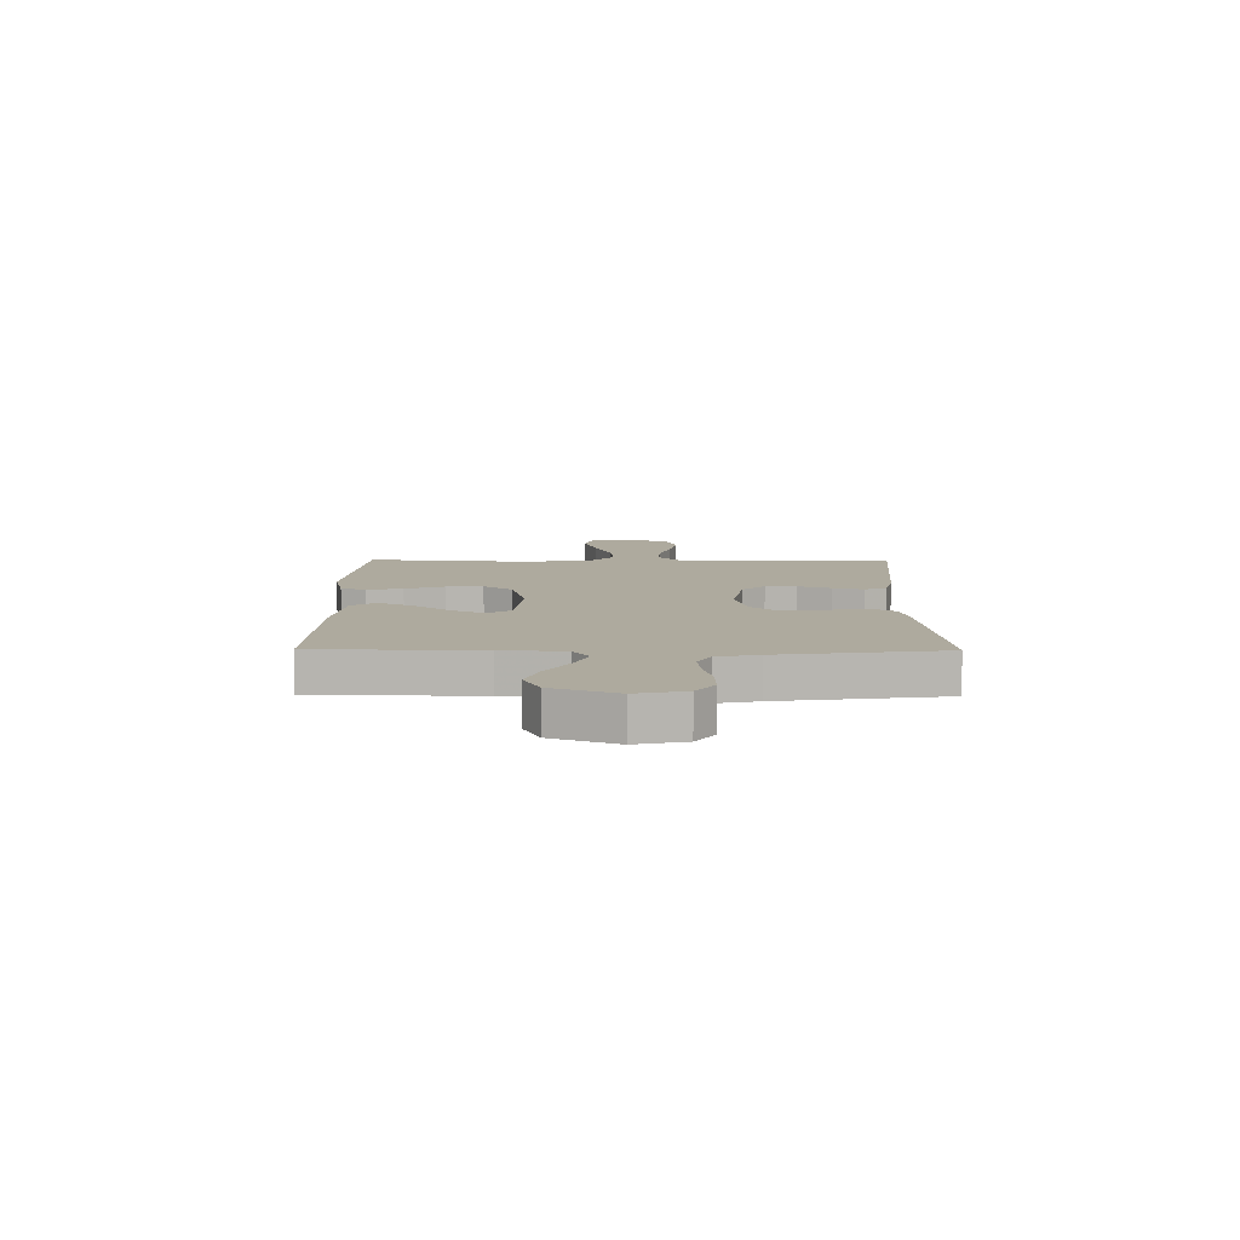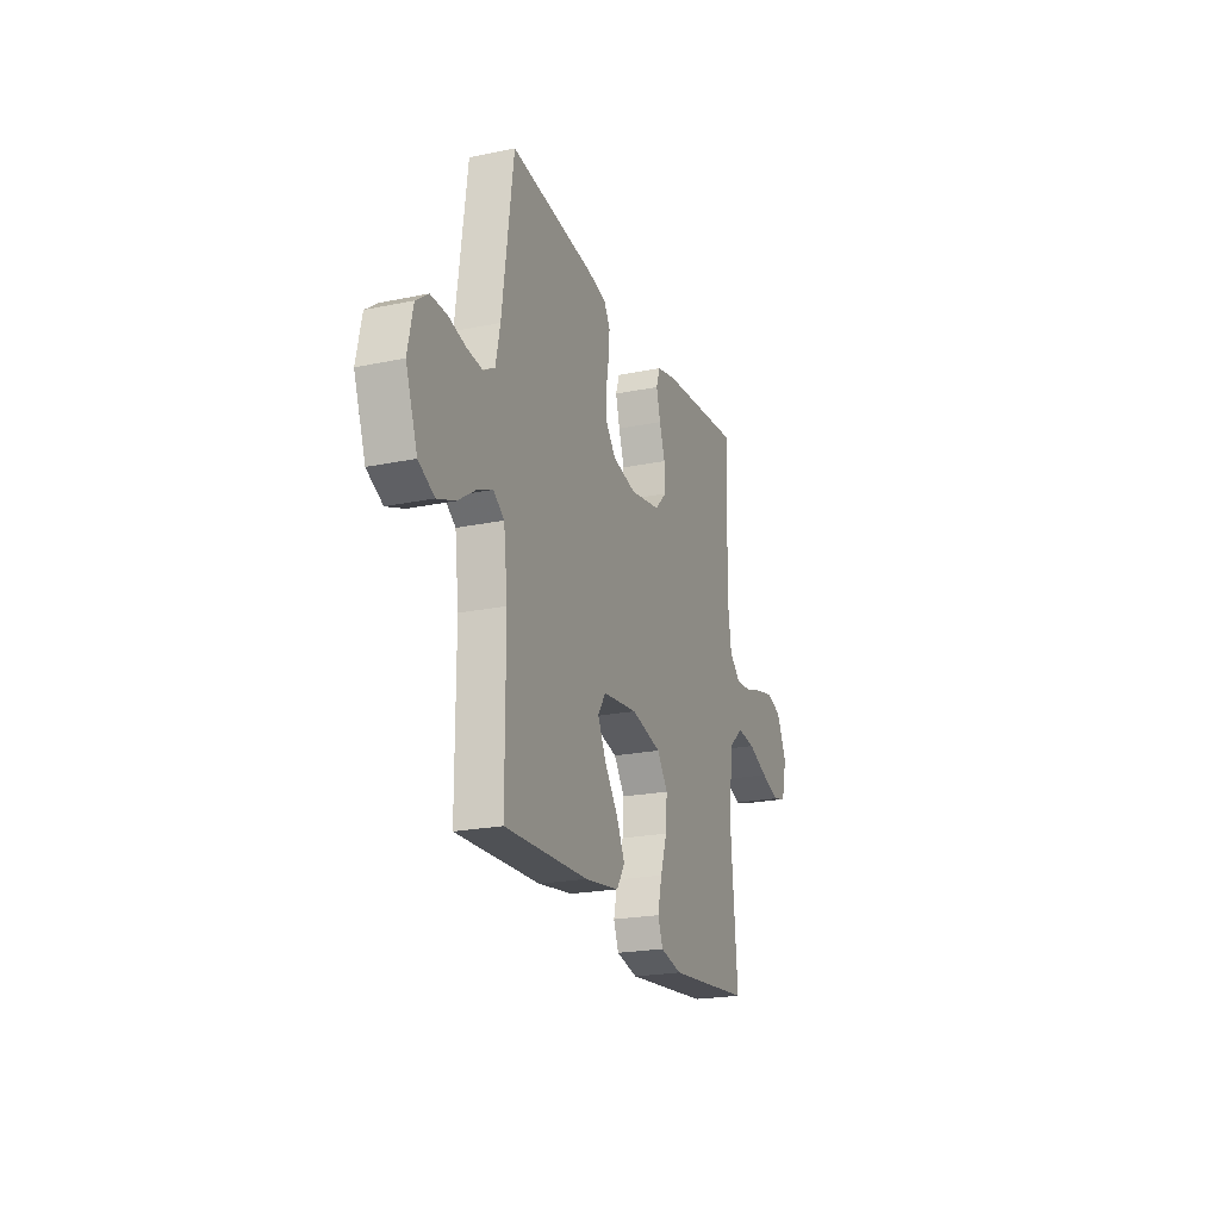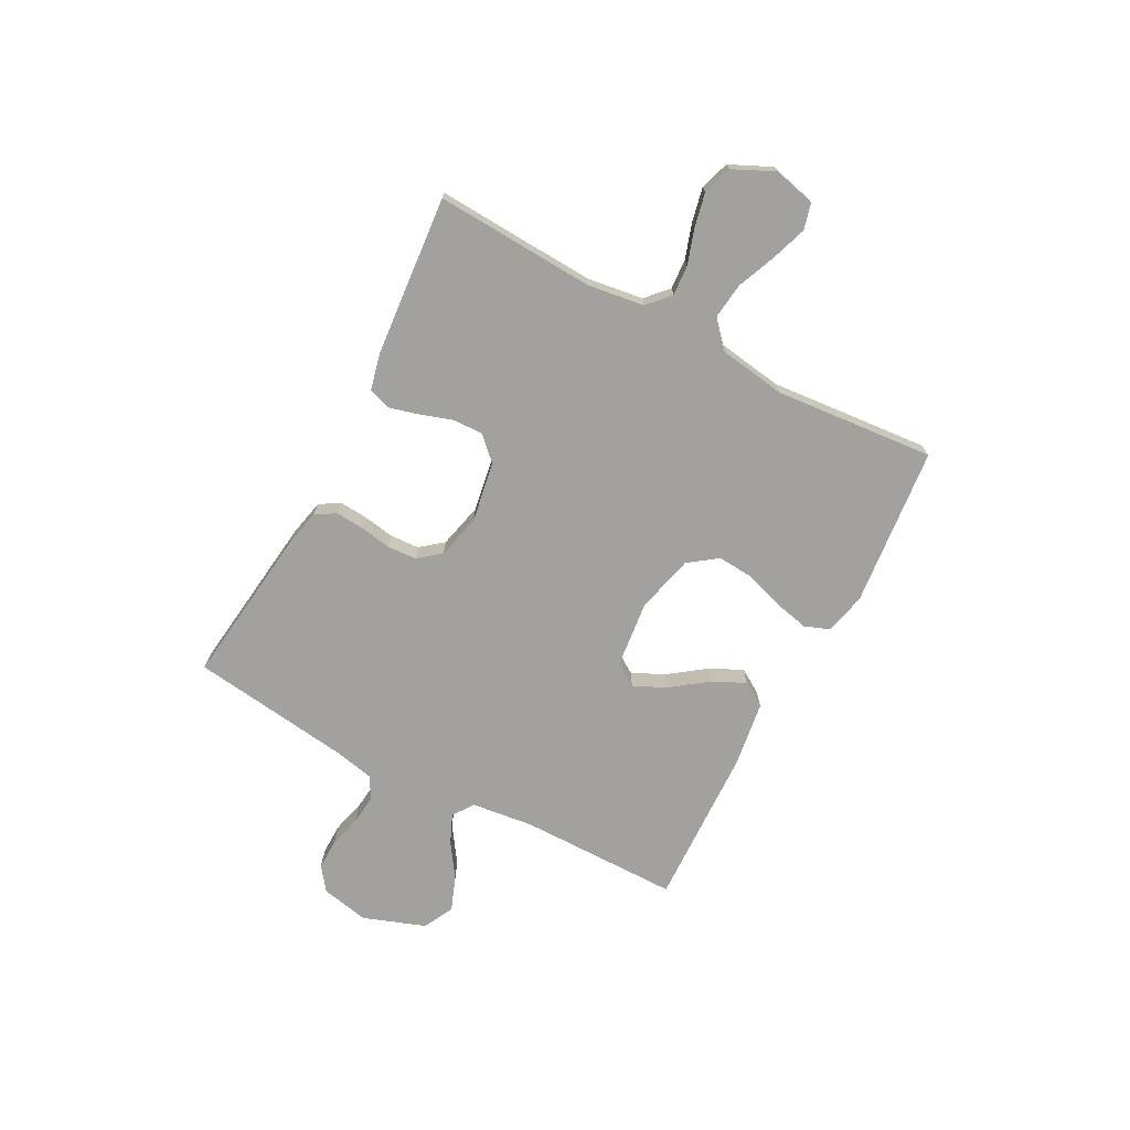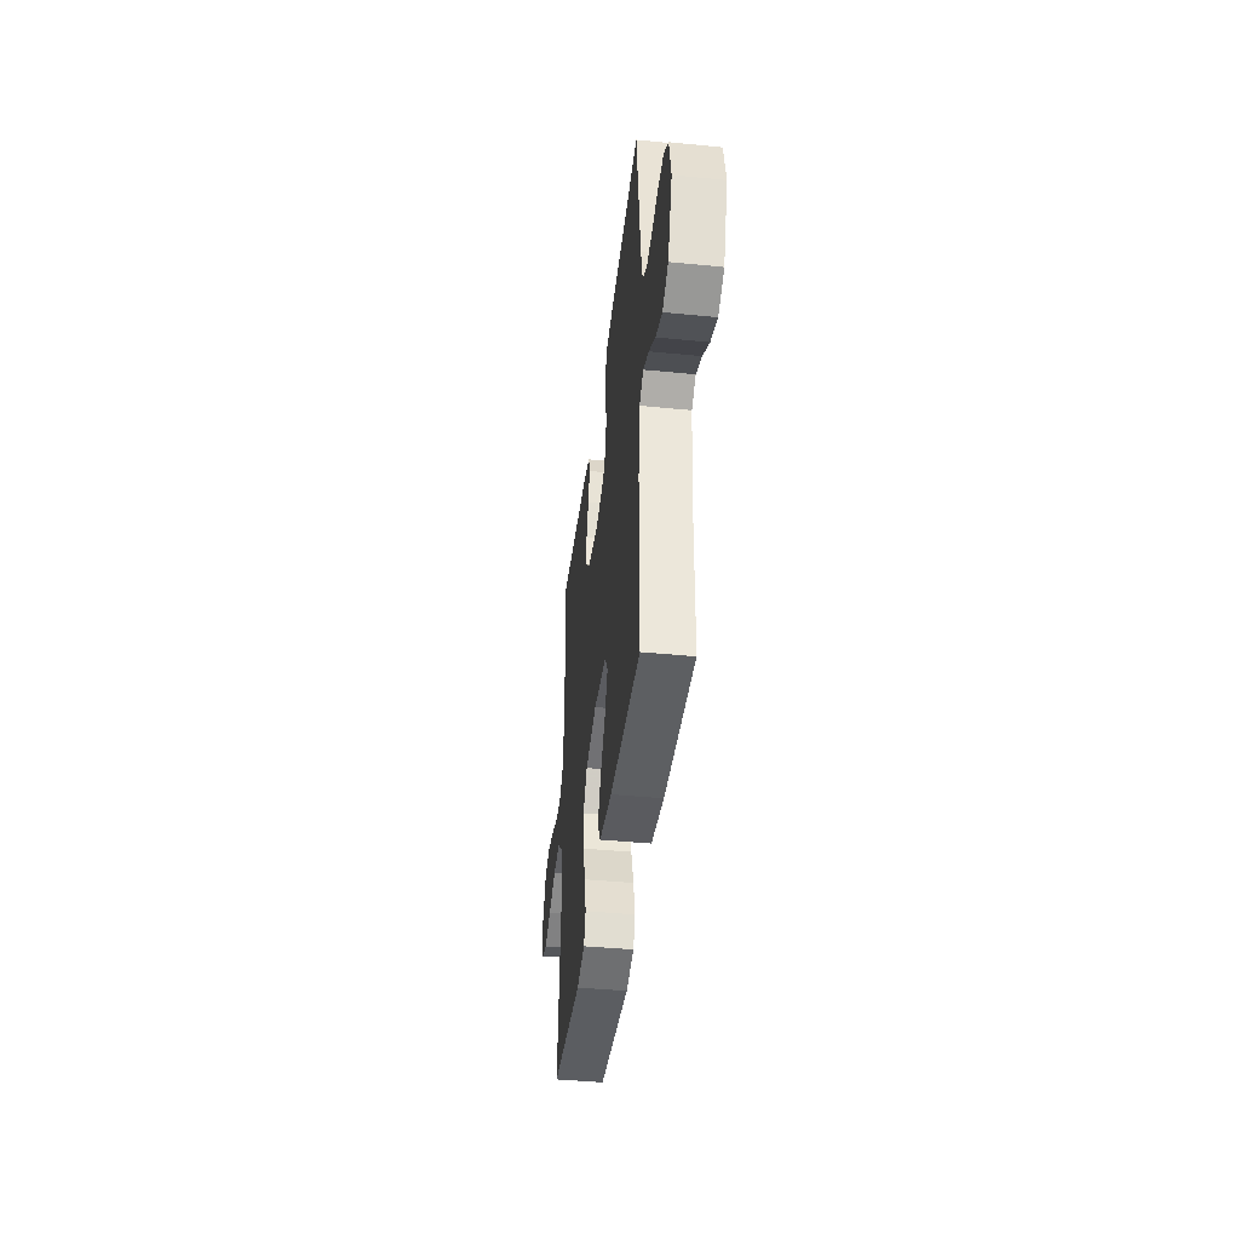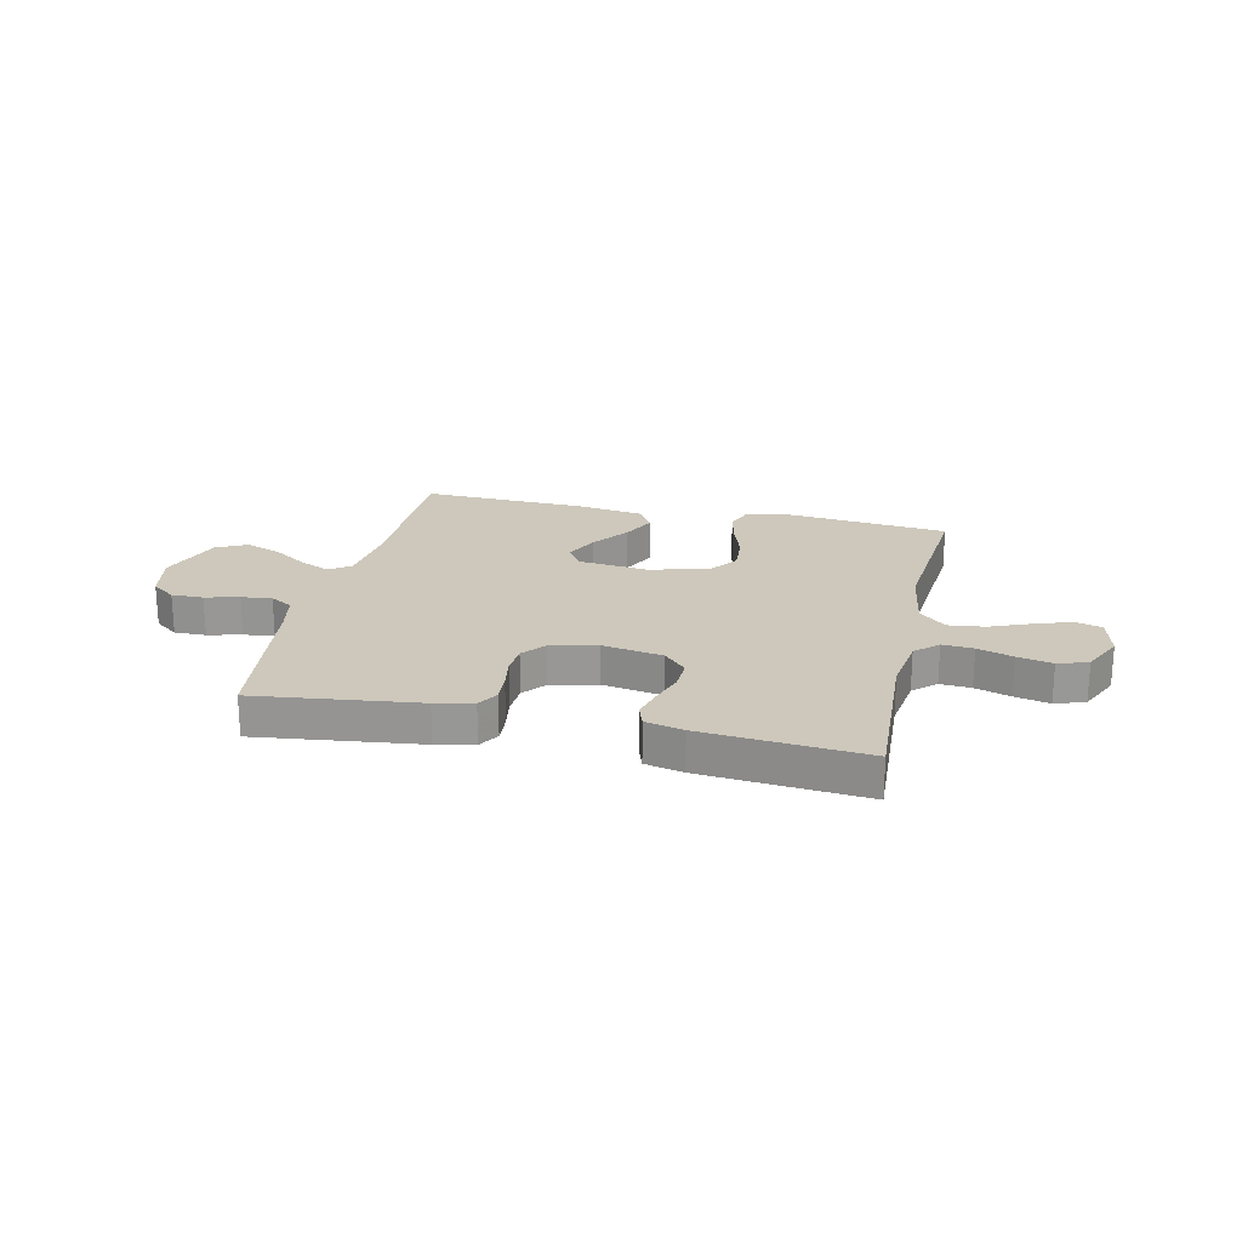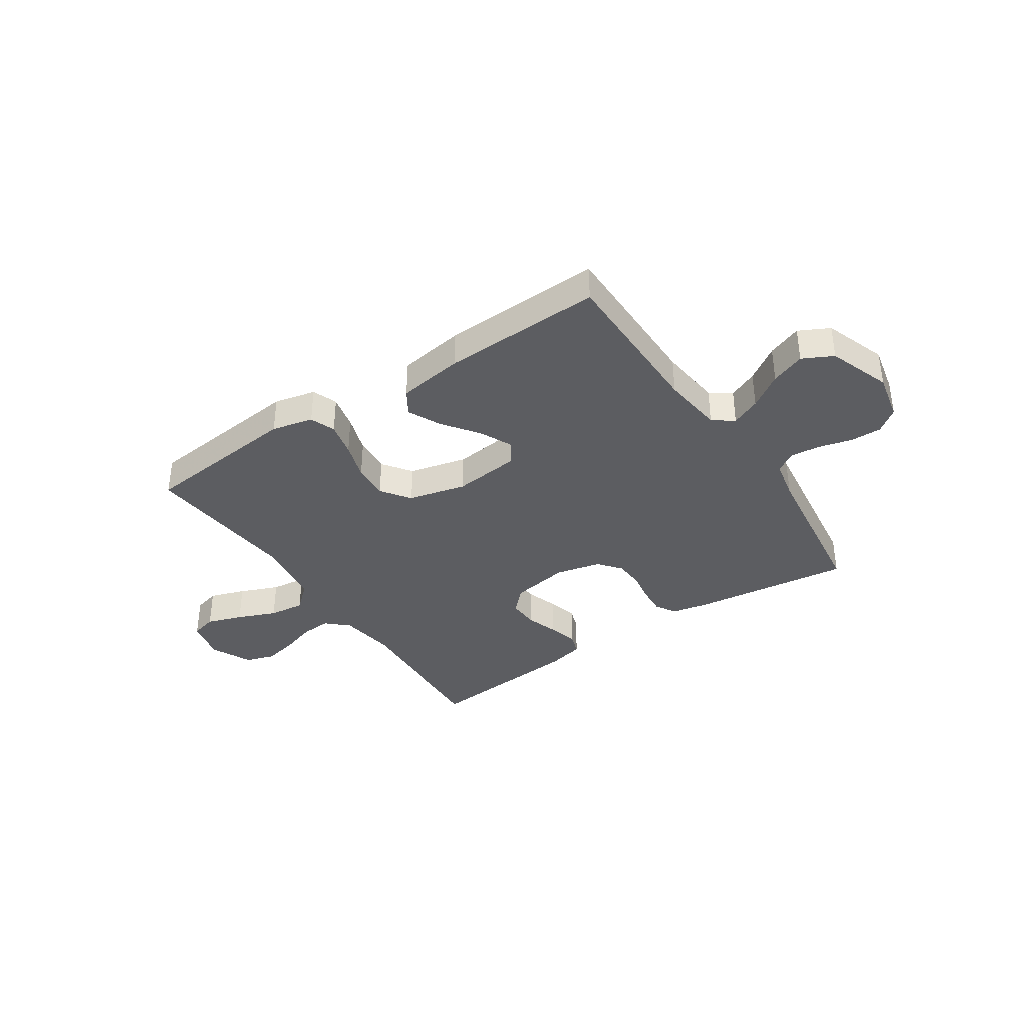
<metadata>
{"format":"obj","ext":"obj","renderer":"f3d","projection":"perspective","resolution":1024,"background":"white","views":[{"elev":9.3,"azim":-89.6,"up":"+Y"},{"elev":-21.9,"azim":-70.0,"up":"+Z"},{"elev":-72.1,"azim":62.1,"up":"+Y"},{"elev":-41.4,"azim":-96.9,"up":"+Z"},{"elev":21.9,"azim":12.7,"up":"+Y"},{"elev":-37.2,"azim":-146.2,"up":"+Y"}]}
</metadata>
<code>
v -0.5 0.07 0.5
v -0.2 0.07 0.463
v -0.131 0.07 0.448
v -0.108 0.07 0.41
v -0.112 0.07 0.357
v -0.122 0.07 0.298
v -0.119 0.07 0.243
v -0.085 0.07 0.201
v 0 0.07 0.181
v 0.111 0.07 0.2
v 0.153 0.07 0.243
v 0.151 0.07 0.3
v 0.131 0.07 0.361
v 0.116 0.07 0.417
v 0.13 0.07 0.458
v 0.2 0.07 0.474
v 0.5 0.07 0.5
v 0.484 0.07 0.2
v 0.499 0.07 0.094
v 0.54 0.07 0.056
v 0.597 0.07 0.06
v 0.662 0.07 0.081
v 0.726 0.07 0.095
v 0.781 0.07 0.077
v 0.817 0.07 0
v 0.798 0.07 -0.079
v 0.749 0.07 -0.092
v 0.682 0.07 -0.069
v 0.609 0.07 -0.039
v 0.542 0.07 -0.031
v 0.493 0.07 -0.075
v 0.474 0.07 -0.2
v 0.5 0.07 -0.5
v 0.2 0.07 -0.53
v 0.122 0.07 -0.512
v 0.104 0.07 -0.465
v 0.119 0.07 -0.4
v 0.143 0.07 -0.328
v 0.148 0.07 -0.26
v 0.109 0.07 -0.206
v 0 0.07 -0.179
v -0.126 0.07 -0.193
v -0.154 0.07 -0.236
v -0.125 0.07 -0.297
v -0.076 0.07 -0.364
v -0.046 0.07 -0.426
v -0.075 0.07 -0.472
v -0.2 0.07 -0.49
v -0.5 0.07 -0.5
v -0.501 0.07 -0.2
v -0.515 0.07 -0.083
v -0.554 0.07 -0.055
v -0.609 0.07 -0.079
v -0.673 0.07 -0.122
v -0.737 0.07 -0.146
v -0.794 0.07 -0.117
v -0.836 0.07 0
v -0.817 0.07 0.09
v -0.773 0.07 0.123
v -0.715 0.07 0.122
v -0.653 0.07 0.106
v -0.597 0.07 0.1
v -0.556 0.07 0.124
v -0.54 0.07 0.2
v -0.5 0 0.5
v -0.2 0 0.463
v -0.131 0 0.448
v -0.108 0 0.41
v -0.112 0 0.357
v -0.122 0 0.298
v -0.119 0 0.243
v -0.085 0 0.201
v 0 0 0.181
v 0.111 0 0.2
v 0.153 0 0.243
v 0.151 0 0.3
v 0.131 0 0.361
v 0.116 0 0.417
v 0.13 0 0.458
v 0.2 0 0.474
v 0.5 0 0.5
v 0.484 0 0.2
v 0.499 0 0.094
v 0.54 0 0.056
v 0.597 0 0.06
v 0.662 0 0.081
v 0.726 0 0.095
v 0.781 0 0.077
v 0.817 0 0
v 0.798 0 -0.079
v 0.749 0 -0.092
v 0.682 0 -0.069
v 0.609 0 -0.039
v 0.542 0 -0.031
v 0.493 0 -0.075
v 0.474 0 -0.2
v 0.5 0 -0.5
v 0.2 0 -0.53
v 0.122 0 -0.512
v 0.104 0 -0.465
v 0.119 0 -0.4
v 0.143 0 -0.328
v 0.148 0 -0.26
v 0.109 0 -0.206
v 0 0 -0.179
v -0.126 0 -0.193
v -0.154 0 -0.236
v -0.125 0 -0.297
v -0.076 0 -0.364
v -0.046 0 -0.426
v -0.075 0 -0.472
v -0.2 0 -0.49
v -0.5 0 -0.5
v -0.501 0 -0.2
v -0.515 0 -0.083
v -0.554 0 -0.055
v -0.609 0 -0.079
v -0.673 0 -0.122
v -0.737 0 -0.146
v -0.794 0 -0.117
v -0.836 0 0
v -0.817 0 0.09
v -0.773 0 0.123
v -0.715 0 0.122
v -0.653 0 0.106
v -0.597 0 0.1
v -0.556 0 0.124
v -0.54 0 0.2
f 59 60 61
f 58 59 61
f 57 58 61
f 56 57 61
f 55 56 61
f 54 55 61
f 53 54 61
f 52 53 61 62
f 51 52 62 63
f 48 49 50
f 47 48 50
f 46 47 50
f 45 46 50
f 44 45 50
f 43 44 50 51
f 51 63 64
f 43 51 64
f 42 43 64
f 36 37 38
f 35 36 38
f 34 35 38
f 33 34 38
f 32 33 38
f 31 32 38 39
f 30 31 39 40
f 27 28 29
f 26 27 29
f 25 26 29
f 24 25 29
f 23 24 29
f 22 23 29
f 21 22 29
f 20 21 29 30
f 30 40 41
f 20 30 41
f 19 20 41
f 16 17 18
f 15 16 18
f 14 15 18
f 13 14 18
f 12 13 18
f 11 12 18 19
f 4 5 6
f 3 4 6
f 2 3 6
f 1 2 6
f 64 1 6
f 64 6 7
f 42 64 7 8
f 19 41 42
f 11 19 42
f 10 11 42
f 9 10 42
f 8 9 42
f 125 124 123
f 125 123 122
f 125 122 121
f 125 121 120
f 125 120 119
f 125 119 118
f 125 118 117
f 126 125 117 116
f 127 126 116 115
f 114 113 112
f 114 112 111
f 114 111 110
f 114 110 109
f 114 109 108
f 115 114 108 107
f 128 127 115
f 128 115 107
f 128 107 106
f 102 101 100
f 102 100 99
f 102 99 98
f 102 98 97
f 102 97 96
f 103 102 96 95
f 104 103 95 94
f 93 92 91
f 93 91 90
f 93 90 89
f 93 89 88
f 93 88 87
f 93 87 86
f 93 86 85
f 94 93 85 84
f 105 104 94
f 105 94 84
f 105 84 83
f 82 81 80
f 82 80 79
f 82 79 78
f 82 78 77
f 82 77 76
f 83 82 76 75
f 70 69 68
f 70 68 67
f 70 67 66
f 70 66 65
f 70 65 128
f 71 70 128
f 72 71 128 106
f 106 105 83
f 106 83 75
f 106 75 74
f 106 74 73
f 106 73 72
f 1 65 66 2
f 2 66 67 3
f 3 67 68 4
f 4 68 69 5
f 5 69 70 6
f 6 70 71 7
f 7 71 72 8
f 8 72 73 9
f 9 73 74 10
f 10 74 75 11
f 11 75 76 12
f 12 76 77 13
f 13 77 78 14
f 14 78 79 15
f 15 79 80 16
f 16 80 81 17
f 17 81 82 18
f 18 82 83 19
f 19 83 84 20
f 20 84 85 21
f 21 85 86 22
f 22 86 87 23
f 23 87 88 24
f 24 88 89 25
f 25 89 90 26
f 26 90 91 27
f 27 91 92 28
f 28 92 93 29
f 29 93 94 30
f 30 94 95 31
f 31 95 96 32
f 32 96 97 33
f 33 97 98 34
f 34 98 99 35
f 35 99 100 36
f 36 100 101 37
f 37 101 102 38
f 38 102 103 39
f 39 103 104 40
f 40 104 105 41
f 41 105 106 42
f 42 106 107 43
f 43 107 108 44
f 44 108 109 45
f 45 109 110 46
f 46 110 111 47
f 47 111 112 48
f 48 112 113 49
f 49 113 114 50
f 50 114 115 51
f 51 115 116 52
f 52 116 117 53
f 53 117 118 54
f 54 118 119 55
f 55 119 120 56
f 56 120 121 57
f 57 121 122 58
f 58 122 123 59
f 59 123 124 60
f 60 124 125 61
f 61 125 126 62
f 62 126 127 63
f 63 127 128 64
f 64 128 65 1

</code>
